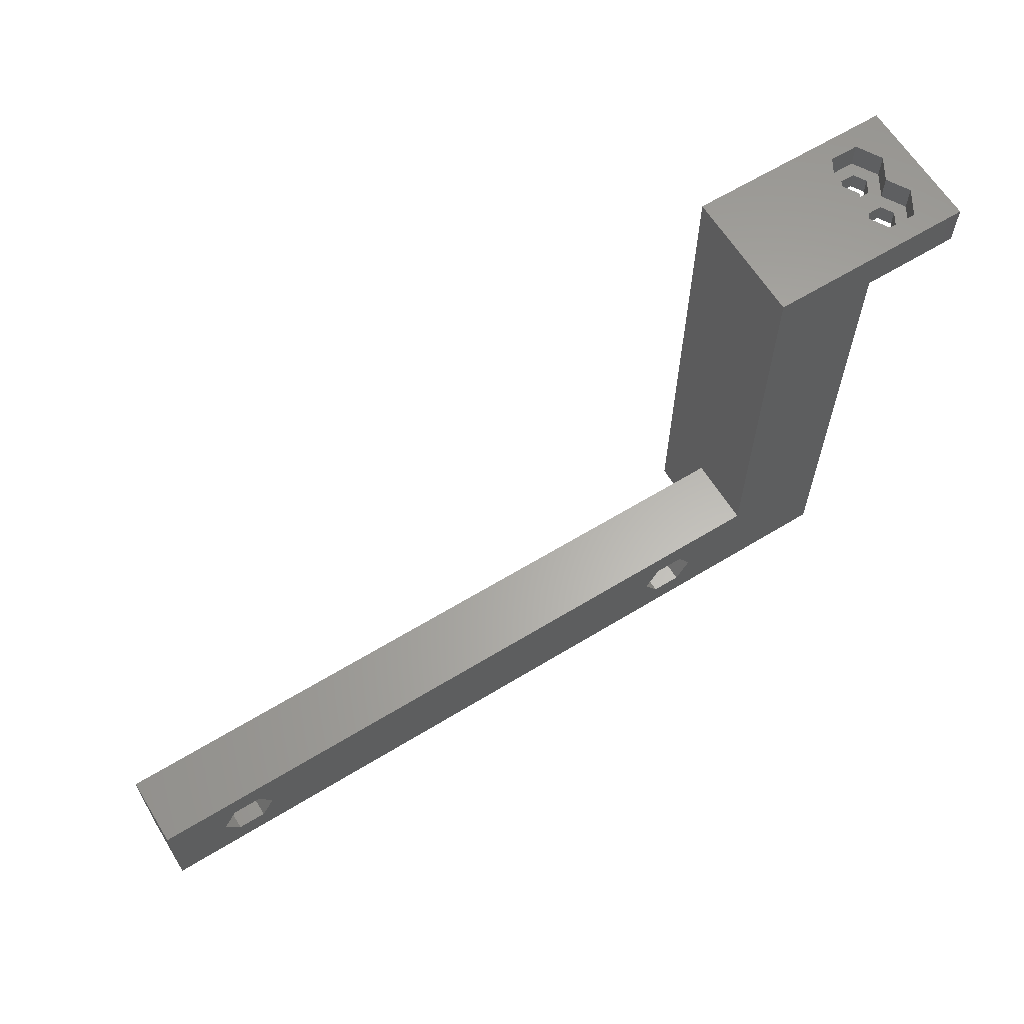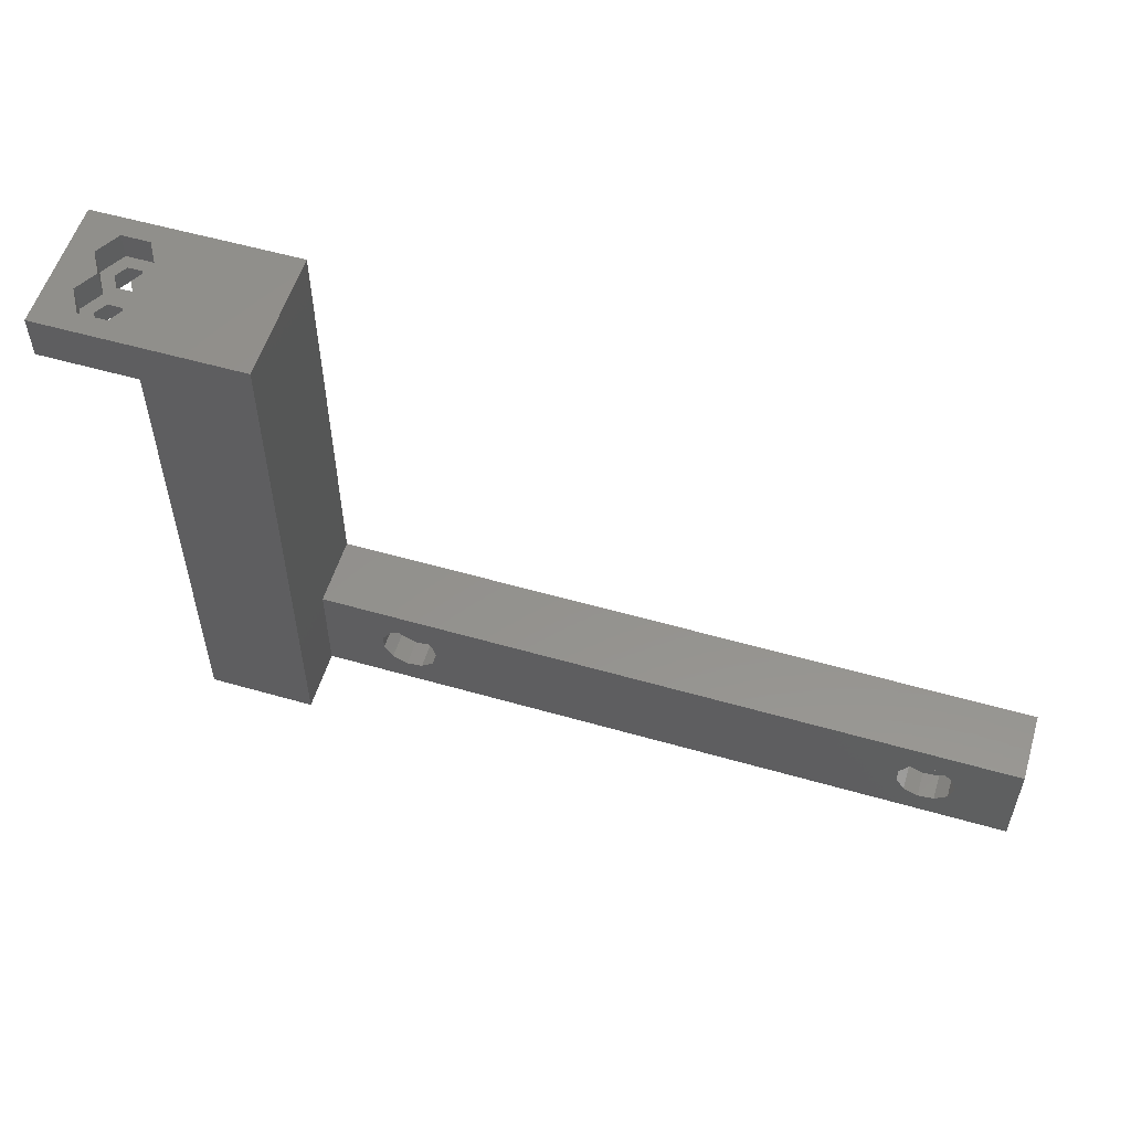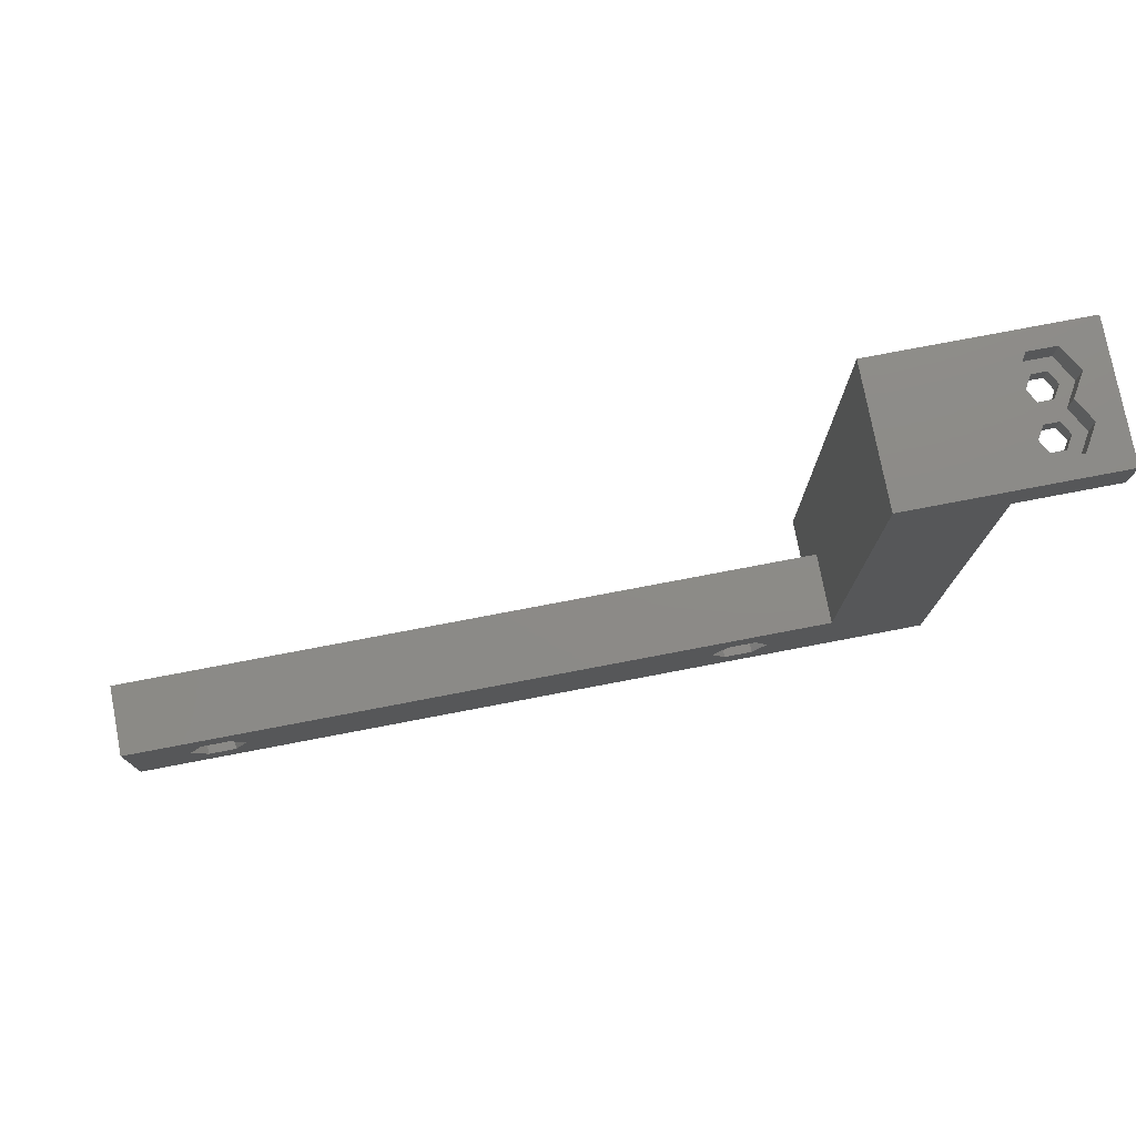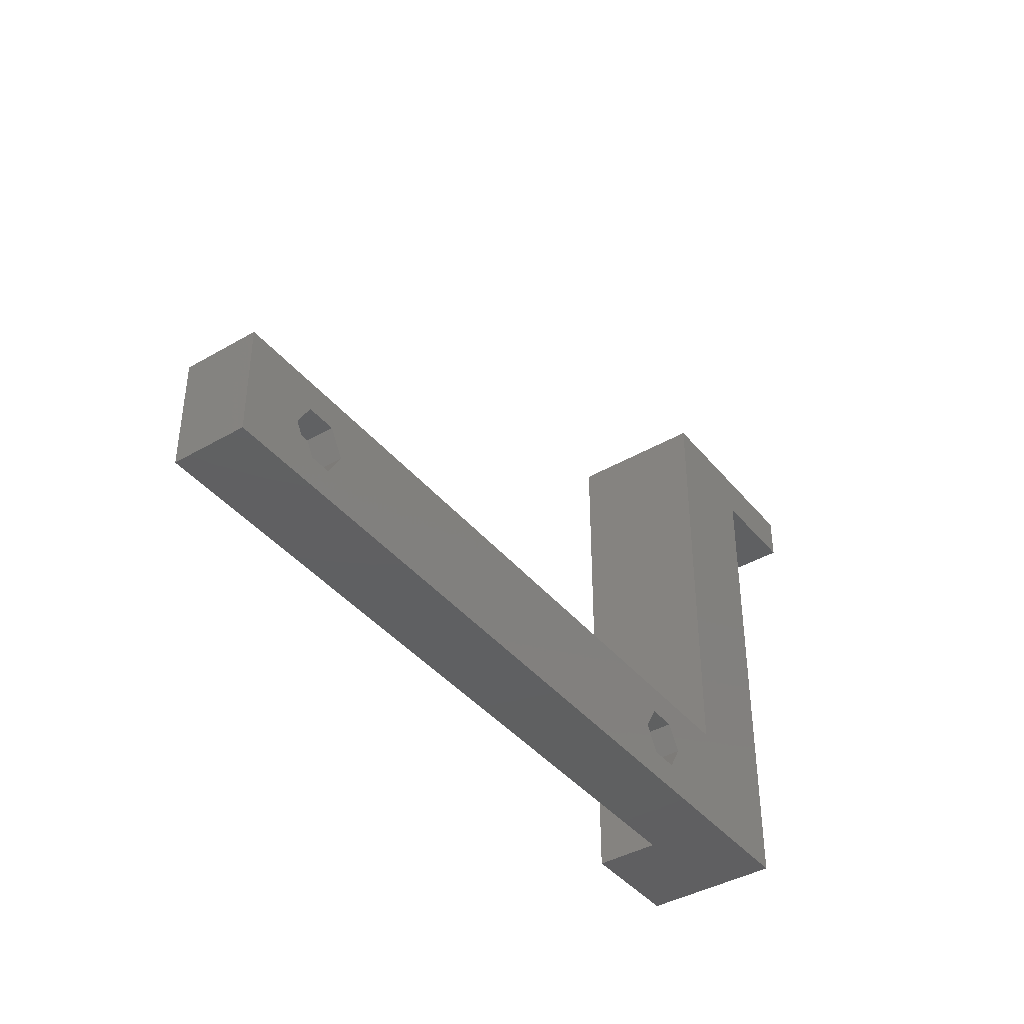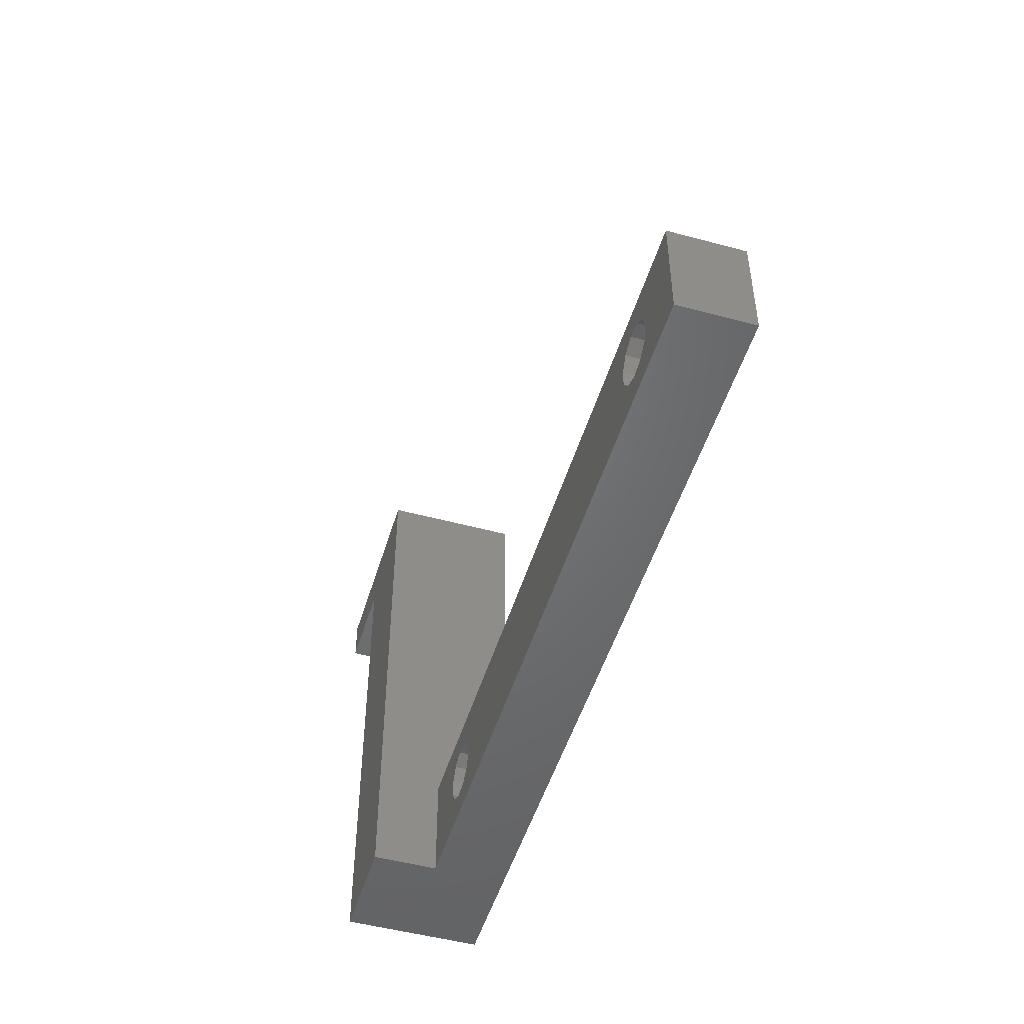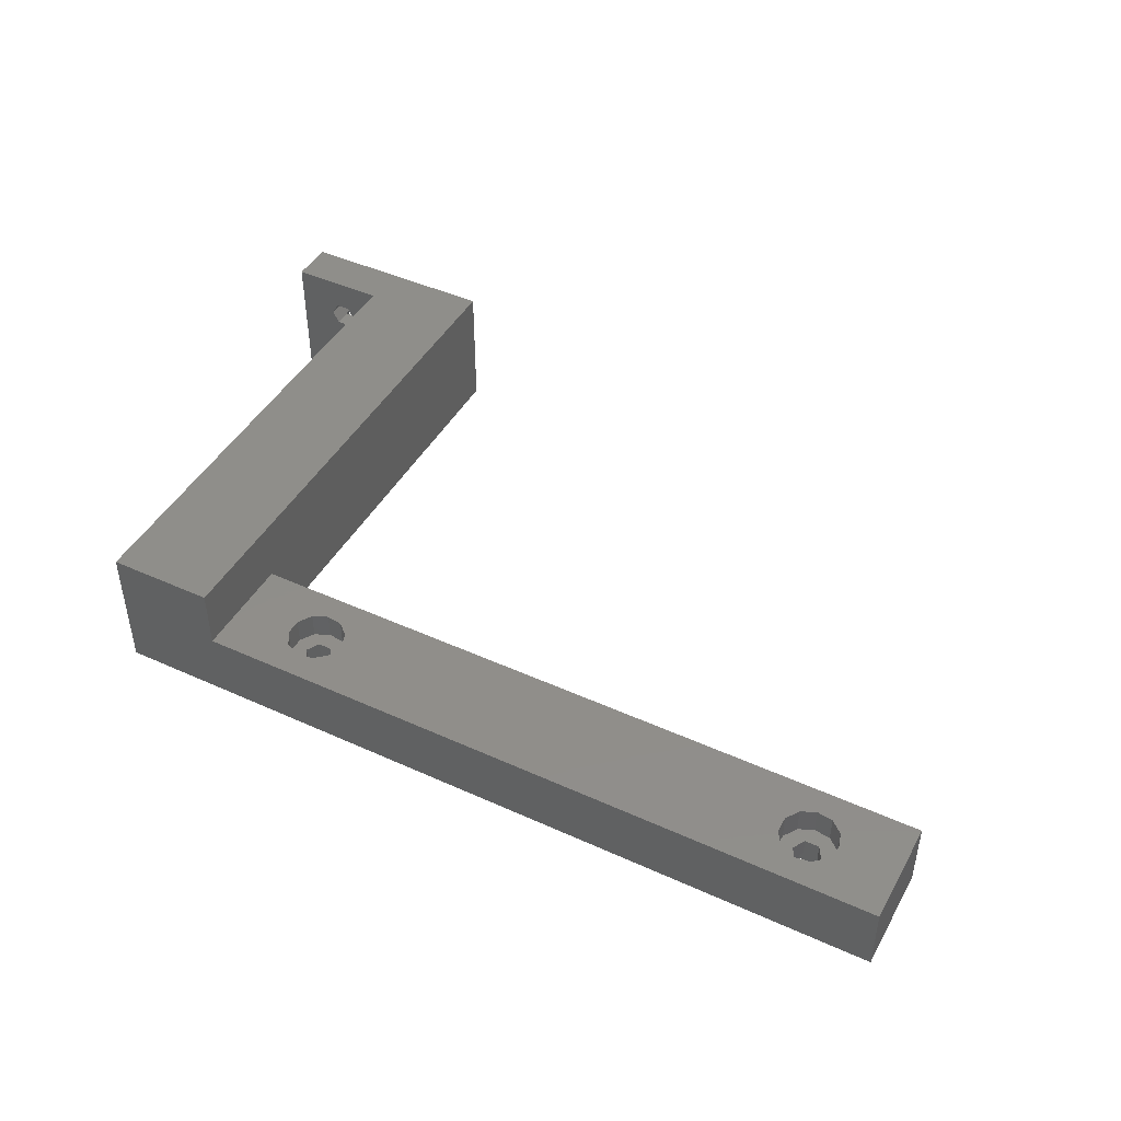
<metadata>
{"format":"stl","ext":"stl","renderer":"f3d","projection":"perspective","resolution":1024,"background":"white","views":[{"elev":63.1,"azim":148.3,"up":"+Y"},{"elev":55.5,"azim":16.8,"up":"+Y"},{"elev":76.7,"azim":169.2,"up":"+Y"},{"elev":-40.7,"azim":125.4,"up":"+Y"},{"elev":-49.6,"azim":73.4,"up":"+Y"},{"elev":45.0,"azim":27.7,"up":"+Z"}]}
</metadata>
<code>
# stl→obj: 160 verts, 332 faces
v -23 55 1.11e-15
v -23 55 15
v -23 60 0
v -23 60 15
v -17.8 55 3.614
v -12 55 1.11e-15
v -3 55 15
v -12 55 15
v -15.4 55 5
v -16.2 55 3.614
v -18.6 55 5
v -17.8 55 11.39
v -16.2 55 11.39
v -16.2 55 6.386
v -17.8 55 8.614
v -16.2 55 8.614
v -18.6 55 10
v -15.4 55 10
v -17.8 55 6.386
v -12 60 0
v -12 60 12
v -3 60 15
v -15.41 60 12.75
v -18.59 60 2.25
v -20.18 60 5
v -13.82 60 5
v -15.41 60 2.25
v -20.18 60 10
v -18.59 60 12.75
v -15.27 60 7.5
v -13.82 60 10
v -18.73 60 7.5
v -3 60 3
v -12 2.665e-15 15
v 0 0 15
v 1.332e-14 60 15
v -12 2.665e-15 0
v -16.2 57 3.614
v -17.8 57 3.614
v -18.6 57 5
v -15.4 57 5
v -16.2 57 6.386
v -17.8 57 6.386
v -17.8 57 8.614
v -18.6 57 10
v -16.2 57 8.614
v -15.4 57 10
v -16.2 57 11.39
v -17.8 57 11.39
v 0 0 0
v 2.665e-15 12 0
v 1.332e-14 60 0
v 11.59 3.25 0
v 80 12 0
v 73.18 6 0
v 80 0 0
v 66.82 6 0
v 68.41 8.75 0
v 6.825 6 0
v 11.59 8.75 0
v 13.18 6 0
v 8.412 3.25 0
v 8.412 8.75 0
v 68.41 3.25 0
v 71.59 3.25 0
v 71.59 8.75 0
v -18.73 57 7.5
v -20.18 57 5
v -20.18 57 10
v -18.59 57 12.75
v -15.41 57 12.75
v -13.82 57 10
v -15.27 57 7.5
v -13.82 57 5
v -15.41 57 2.25
v -18.59 57 2.25
v 0 0 8
v 2.665e-15 12 8
v 80 0 8
v 80 12 8
v 6.825 6 3
v 8.412 3.25 3
v 8.412 8.75 3
v 11.59 8.75 3
v 13.18 6 3
v 11.59 3.25 3
v 66.82 6 3
v 68.41 3.25 3
v 68.41 8.75 3
v 71.59 8.75 3
v 73.18 6 3
v 71.59 3.25 3
v 11.35 3.044 8
v 69.54 2.783 8
v 9.537 2.783 8
v 7.872 3.544 8
v 6.882 5.084 8
v 13.25 6 8
v 12.73 4.243 8
v 6.882 6.916 8
v 12.73 7.757 8
v 7.872 8.456 8
v 9.537 9.217 8
v 11.35 8.956 8
v 69.54 9.217 8
v 71.35 8.956 8
v 67.87 3.544 8
v 66.88 6.916 8
v 66.88 5.084 8
v 72.73 4.243 8
v 71.35 3.044 8
v 67.87 8.456 8
v 72.73 7.757 8
v 73.25 6 8
v 9.2 7.386 3
v 10.8 7.386 3
v 11.6 6 3
v 9.2 4.614 3
v 8.4 6 3
v 10.8 4.614 3
v 69.2 7.386 3
v 70.8 7.386 3
v 71.6 6 3
v 69.2 4.614 3
v 68.4 6 3
v 70.8 4.614 3
v 6.882 6.916 5
v 6.882 5.084 5
v 7.872 3.544 5
v 9.537 2.783 5
v 11.35 3.044 5
v 12.73 4.243 5
v 13.25 6 5
v 12.73 7.757 5
v 11.35 8.956 5
v 9.537 9.217 5
v 7.872 8.456 5
v 66.88 6.916 5
v 66.88 5.084 5
v 67.87 3.544 5
v 69.54 2.783 5
v 71.35 3.044 5
v 72.73 4.243 5
v 73.25 6 5
v 72.73 7.757 5
v 71.35 8.956 5
v 69.54 9.217 5
v 67.87 8.456 5
v 8.4 6 5
v 9.2 4.614 5
v 10.8 4.614 5
v 9.2 7.386 5
v 10.8 7.386 5
v 11.6 6 5
v 68.4 6 5
v 69.2 4.614 5
v 70.8 4.614 5
v 69.2 7.386 5
v 70.8 7.386 5
v 71.6 6 5
f 1 2 3
f 3 2 4
f 5 1 6
f 7 2 8
f 9 10 6
f 10 5 6
f 11 1 5
f 2 1 11
f 12 13 8
f 8 14 6
f 15 2 14
f 14 9 6
f 16 15 14
f 17 2 15
f 12 2 17
f 13 18 8
f 8 2 12
f 8 18 14
f 18 16 14
f 11 19 2
f 19 14 2
f 1 3 6
f 6 3 20
f 21 4 22
f 23 4 21
f 24 3 25
f 3 4 25
f 26 20 27
f 3 24 20
f 24 27 20
f 28 4 29
f 20 26 21
f 26 30 21
f 30 31 21
f 29 4 23
f 31 23 21
f 25 4 28
f 25 28 32
f 21 22 33
f 4 2 7
f 22 4 7
f 8 34 35
f 7 8 35
f 36 7 35
f 22 7 36
f 37 34 6
f 37 6 20
f 6 34 8
f 10 38 39
f 5 10 39
f 5 39 40
f 11 5 40
f 41 38 9
f 9 38 10
f 41 9 42
f 42 9 14
f 42 14 43
f 43 14 19
f 40 43 19
f 11 40 19
f 15 44 45
f 17 15 45
f 16 46 44
f 15 16 44
f 47 46 18
f 18 46 16
f 47 18 48
f 48 18 13
f 48 13 49
f 49 13 12
f 45 49 12
f 17 45 12
f 37 20 50
f 51 20 52
f 50 20 51
f 53 54 50
f 55 54 56
f 57 50 58
f 51 59 50
f 60 54 61
f 59 62 50
f 62 53 50
f 51 54 60
f 51 60 63
f 51 63 59
f 50 57 64
f 50 64 56
f 64 65 56
f 66 54 55
f 58 54 66
f 55 56 65
f 50 54 58
f 61 54 53
f 20 33 52
f 20 21 33
f 33 22 52
f 22 36 52
f 25 32 67
f 68 25 67
f 67 32 28
f 69 67 28
f 28 29 70
f 69 28 70
f 23 71 29
f 29 71 70
f 31 72 23
f 23 72 71
f 31 30 72
f 72 30 73
f 26 74 30
f 30 74 73
f 26 27 74
f 74 27 75
f 75 27 24
f 76 75 24
f 76 24 25
f 68 76 25
f 35 77 78
f 52 35 78
f 51 52 78
f 52 36 35
f 34 37 50
f 35 34 77
f 77 34 50
f 69 70 67
f 49 70 71
f 47 71 72
f 46 72 73
f 42 73 74
f 38 74 75
f 39 75 76
f 38 75 39
f 40 39 76
f 41 74 38
f 42 74 41
f 67 73 42
f 43 67 42
f 40 67 43
f 44 67 45
f 67 40 76
f 49 71 48
f 47 72 46
f 67 46 73
f 48 71 47
f 46 67 44
f 45 70 49
f 67 70 45
f 67 76 68
f 77 50 56
f 79 77 56
f 79 56 54
f 80 79 54
f 51 78 54
f 54 78 80
f 81 82 62
f 59 81 62
f 63 83 81
f 59 63 81
f 60 84 83
f 63 60 83
f 85 84 61
f 61 84 60
f 85 61 86
f 86 61 53
f 86 53 82
f 82 53 62
f 87 88 64
f 57 87 64
f 58 89 87
f 57 58 87
f 66 90 89
f 58 66 89
f 91 90 55
f 55 90 66
f 91 55 92
f 92 55 65
f 92 65 88
f 88 65 64
f 93 77 79
f 94 78 79
f 95 96 77
f 78 77 97
f 98 99 79
f 78 97 100
f 101 98 79
f 78 100 102
f 78 103 79
f 78 102 103
f 103 104 79
f 99 93 79
f 95 77 93
f 105 106 80
f 97 77 96
f 94 107 78
f 108 78 109
f 110 111 79
f 112 78 108
f 105 78 112
f 80 78 105
f 80 113 79
f 113 114 79
f 114 110 79
f 111 94 79
f 109 78 107
f 104 101 79
f 106 113 80
f 115 83 116
f 117 85 86
f 118 86 82
f 119 82 81
f 120 86 118
f 117 86 120
f 116 85 117
f 84 85 116
f 84 116 83
f 119 83 115
f 83 119 81
f 118 82 119
f 121 89 122
f 123 91 92
f 124 92 88
f 125 88 87
f 126 92 124
f 123 92 126
f 122 91 123
f 90 91 122
f 90 122 89
f 125 89 121
f 89 125 87
f 124 88 125
f 127 100 97
f 128 127 97
f 97 96 129
f 128 97 129
f 95 130 96
f 96 130 129
f 93 131 95
f 95 131 130
f 99 132 93
f 93 132 131
f 98 133 99
f 99 133 132
f 98 101 133
f 133 101 134
f 134 101 104
f 135 134 104
f 135 104 103
f 136 135 103
f 136 103 102
f 137 136 102
f 137 102 100
f 127 137 100
f 138 108 109
f 139 138 109
f 109 107 140
f 139 109 140
f 94 141 107
f 107 141 140
f 111 142 94
f 94 142 141
f 110 143 111
f 111 143 142
f 114 144 110
f 110 144 143
f 114 113 144
f 144 113 145
f 145 113 106
f 146 145 106
f 146 106 105
f 147 146 105
f 147 105 112
f 148 147 112
f 148 112 108
f 138 148 108
f 149 150 118
f 119 149 118
f 151 120 150
f 150 120 118
f 115 152 149
f 119 115 149
f 116 153 152
f 115 116 152
f 154 153 117
f 117 153 116
f 154 117 151
f 151 117 120
f 155 156 124
f 125 155 124
f 157 126 156
f 156 126 124
f 121 158 155
f 125 121 155
f 122 159 158
f 121 122 158
f 160 159 123
f 123 159 122
f 160 123 157
f 157 123 126
f 127 128 129
f 150 127 130
f 130 127 129
f 154 151 132
f 136 127 135
f 137 127 136
f 131 150 130
f 152 153 134
f 135 152 134
f 135 127 152
f 134 153 133
f 153 154 133
f 133 154 132
f 132 151 131
f 150 149 127
f 151 150 131
f 149 152 127
f 138 139 140
f 156 138 141
f 141 138 140
f 160 157 143
f 147 138 146
f 148 138 147
f 142 156 141
f 158 159 145
f 146 158 145
f 146 138 158
f 145 159 144
f 159 160 144
f 144 160 143
f 143 157 142
f 156 155 138
f 157 156 142
f 155 158 138

</code>
